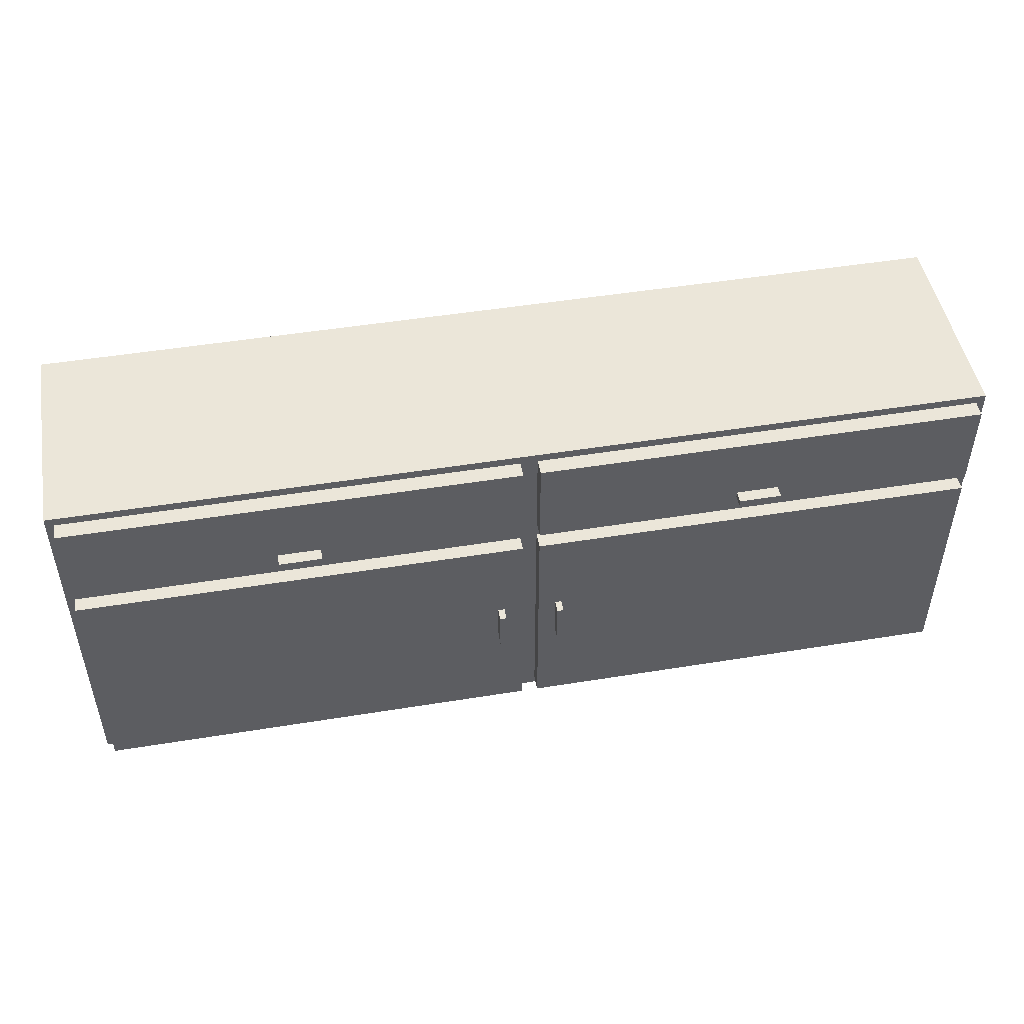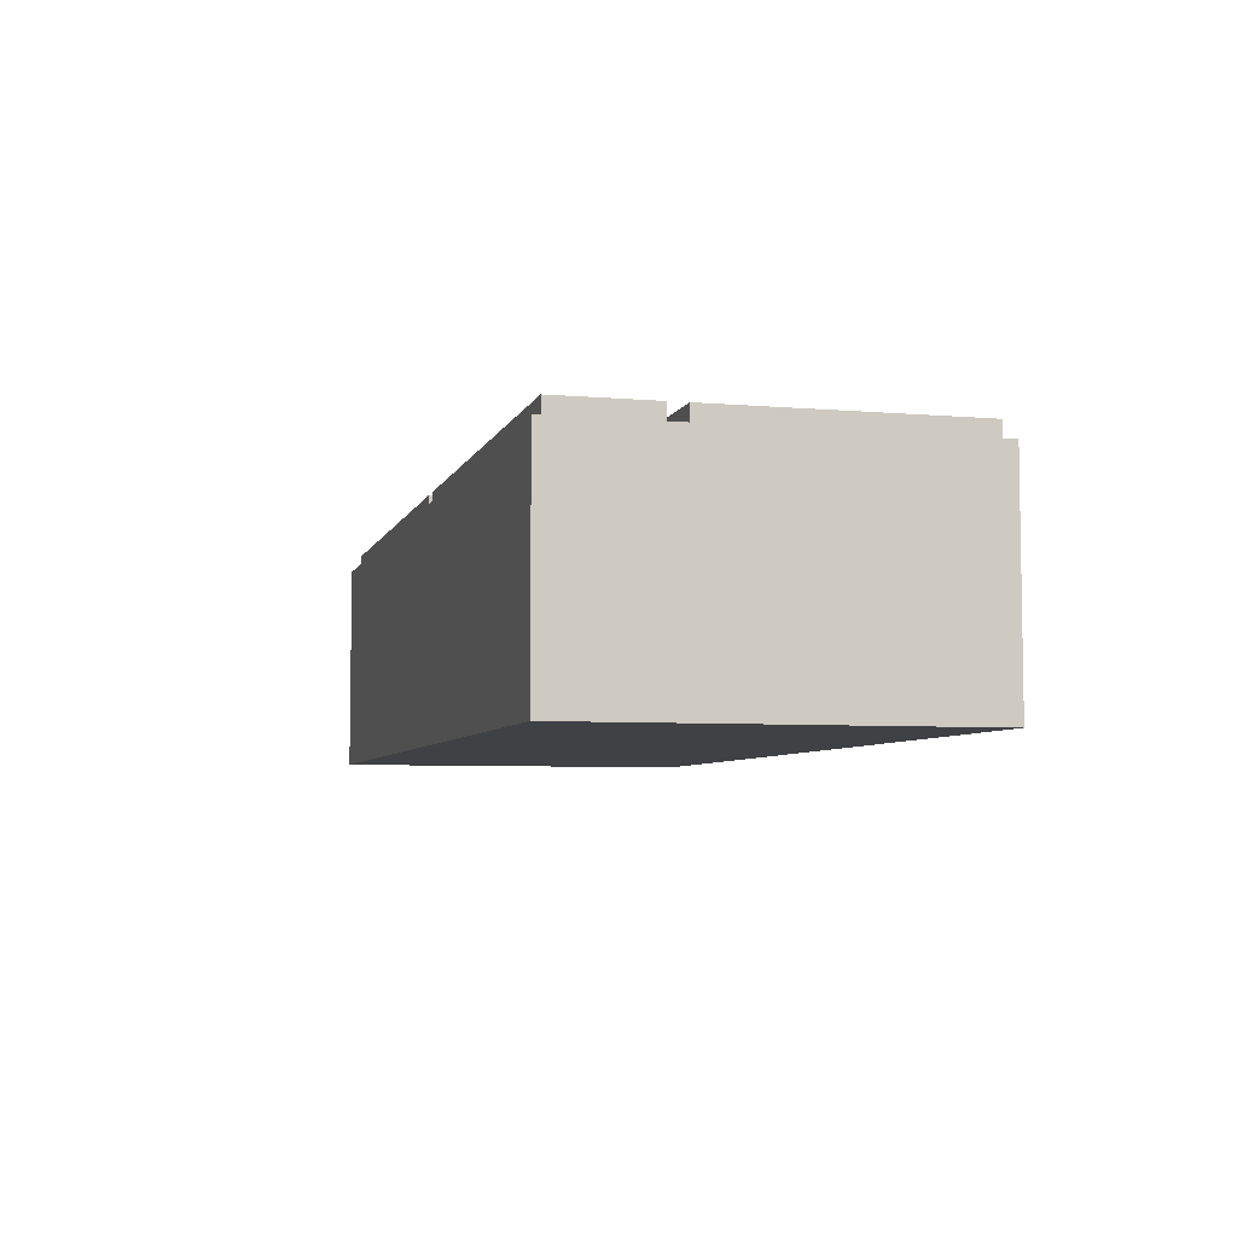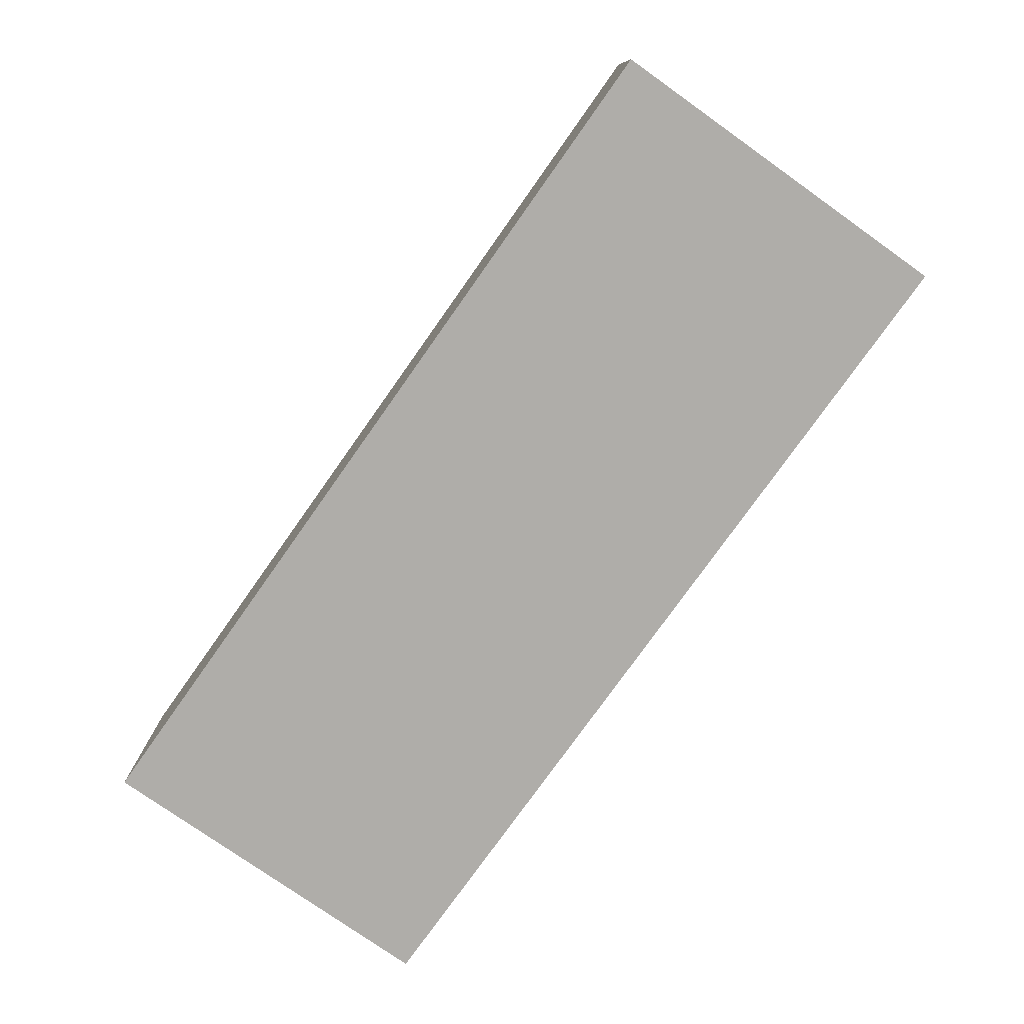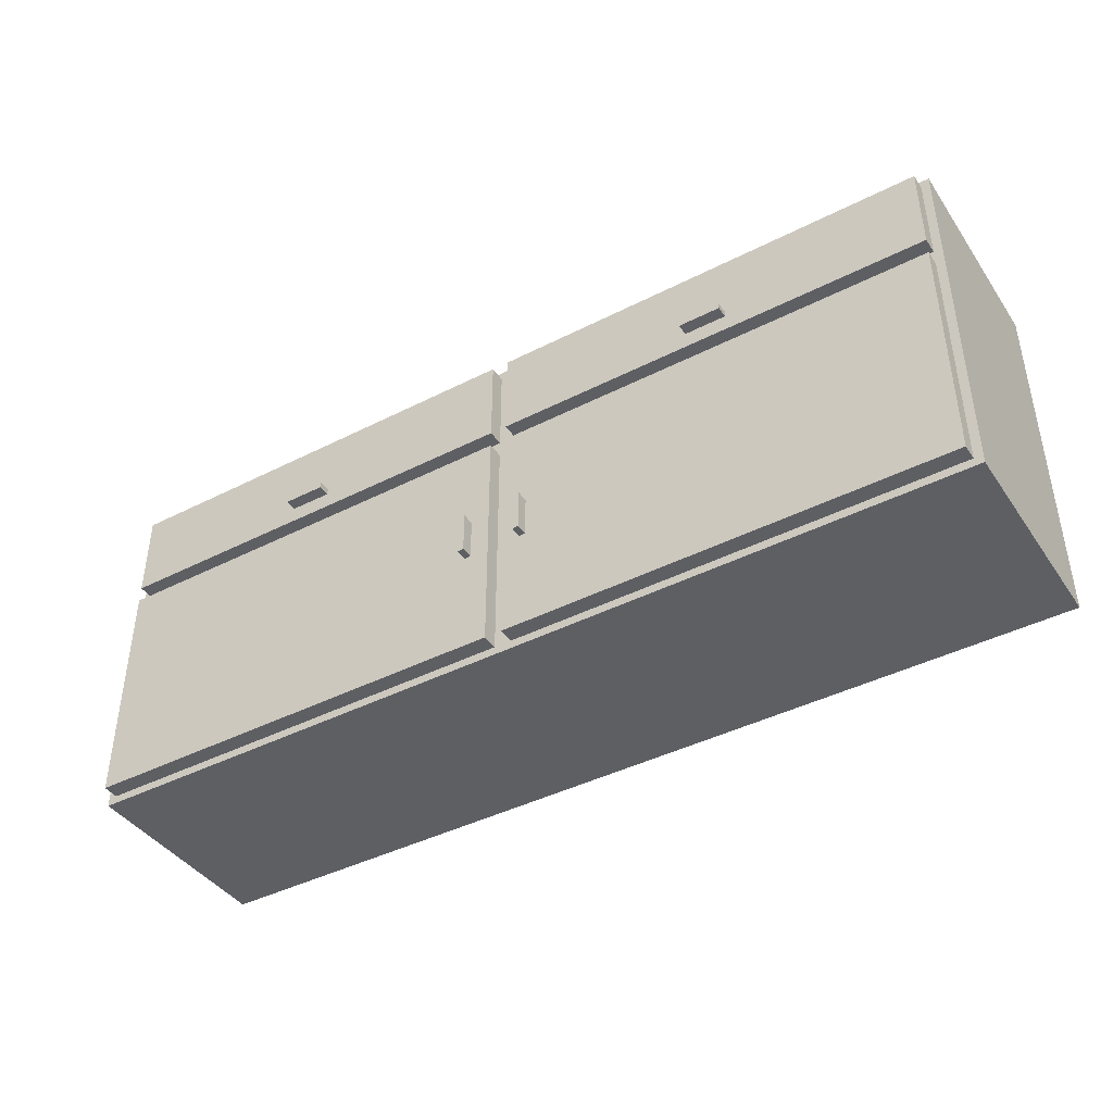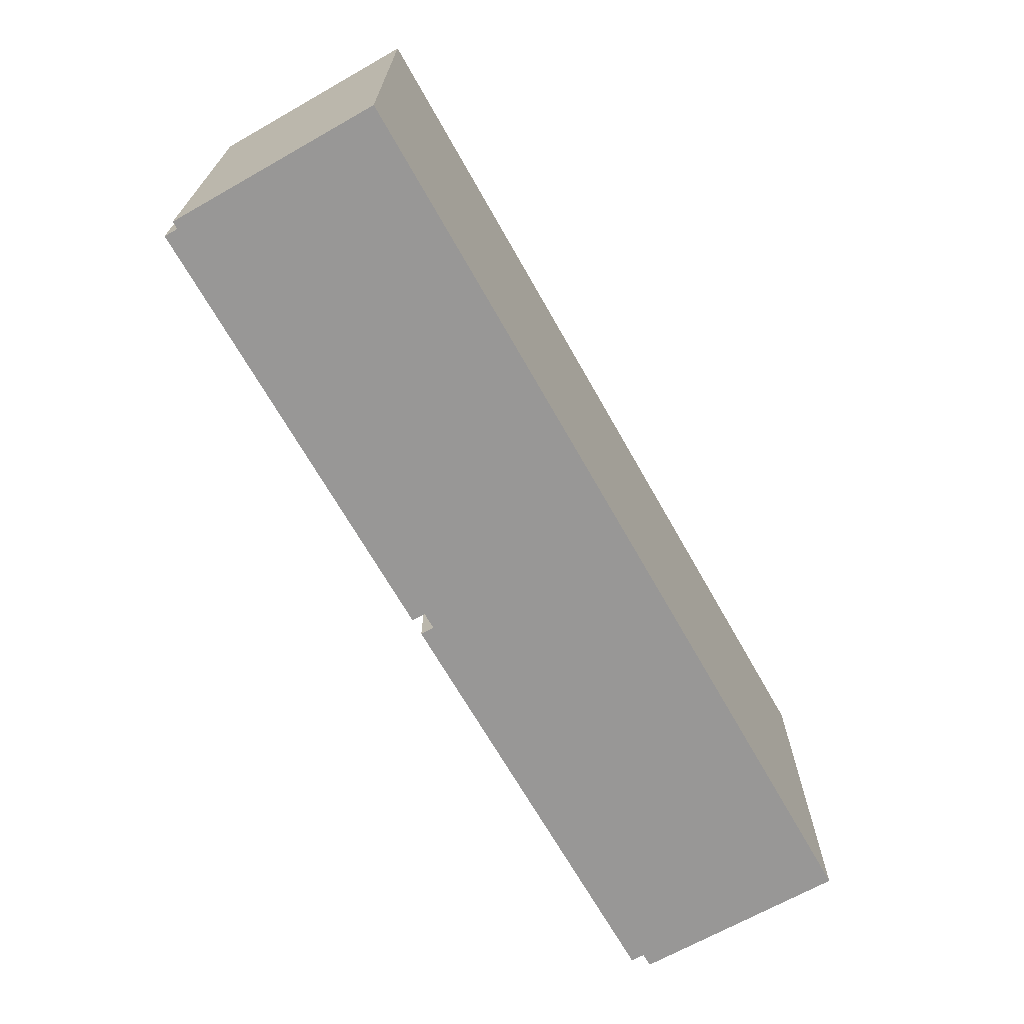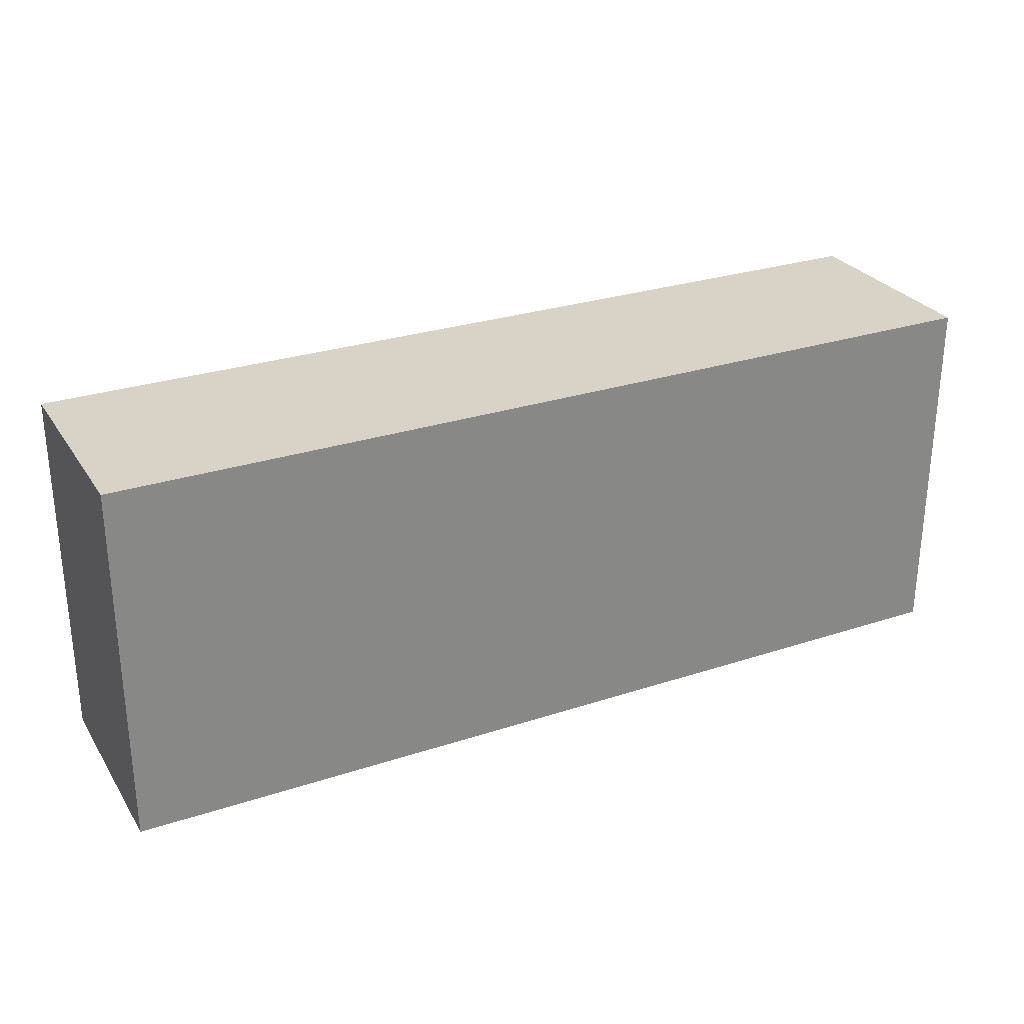
<metadata>
{"format":"obj","ext":"obj","renderer":"f3d","projection":"perspective","resolution":1024,"background":"white","views":[{"elev":48.5,"azim":-10.3,"up":"+Y"},{"elev":-5.8,"azim":-104.7,"up":"+Z"},{"elev":-77.3,"azim":54.7,"up":"+Z"},{"elev":-41.7,"azim":31.6,"up":"+Y"},{"elev":-68.3,"azim":119.5,"up":"+Y"},{"elev":28.0,"azim":153.5,"up":"+Y"}]}
</metadata>
<code>
o Cube.025
v -3.55 0.7566 -10.86
v -3.55 4.209 -10.86
v -3.55 0.7566 -12.86
v -3.55 4.209 -12.86
v 5.131 0.7566 -10.86
v 5.131 4.209 -10.86
v 5.131 0.7566 -12.86
v 5.131 4.209 -12.86
v -3.55 3.189 -10.86
v -3.55 3.189 -12.86
v 5.131 3.189 -12.86
v 5.131 3.189 -10.86
v 0.7907 0.7566 -12.86
v 0.7907 4.209 -12.86
v 0.7907 0.7566 -10.86
v 0.7907 4.209 -10.86
v 0.7907 3.189 -10.86
v 0.7907 3.189 -12.86
v 0.7108 3.269 -10.86
v 0.7108 4.13 -10.86
v -3.47 4.13 -10.86
v -3.47 3.269 -10.86
v 0.7108 0.8365 -10.86
v 0.7108 3.109 -10.86
v -3.47 3.109 -10.86
v -3.47 0.8365 -10.86
v 5.051 0.8365 -10.86
v 5.051 3.109 -10.86
v 0.8705 3.109 -10.86
v 0.8705 0.8365 -10.86
v 5.051 3.269 -10.86
v 5.051 4.13 -10.86
v 0.8705 4.13 -10.86
v 0.8705 3.269 -10.86
v 0.7108 4.13 -10.7
v 0.7108 3.269 -10.7
v -3.47 3.269 -10.7
v -3.47 4.13 -10.7
v 0.7108 3.109 -10.7
v 0.7108 0.8365 -10.7
v -3.47 0.8365 -10.7
v -3.47 3.109 -10.7
v 5.051 3.109 -10.7
v 5.051 0.8365 -10.7
v 0.8705 0.8365 -10.7
v 0.8705 3.109 -10.7
v 5.051 4.13 -10.7
v 5.051 3.269 -10.7
v 0.8705 3.269 -10.7
v 0.8705 4.13 -10.7
v 2.759 3.433 -10.59
v 2.759 3.495 -10.59
v 2.759 3.433 -11.02
v 2.759 3.495 -11.02
v 3.157 3.433 -10.59
v 3.157 3.495 -10.59
v 3.157 3.433 -11.02
v 3.157 3.495 -11.02
v -1.572 3.433 -10.59
v -1.572 3.495 -10.59
v -1.572 3.433 -11.02
v -1.572 3.495 -11.02
v -1.174 3.433 -10.59
v -1.174 3.495 -10.59
v -1.174 3.433 -11.02
v -1.174 3.495 -11.02
v 0.4691 2.231 -10.59
v 0.5304 2.231 -10.59
v 0.4691 2.231 -11.02
v 0.5304 2.231 -11.02
v 0.4691 1.834 -10.59
v 0.5304 1.834 -10.59
v 0.4691 1.834 -11.02
v 0.5304 1.834 -11.02
v 1.037 2.231 -10.59
v 1.099 2.231 -10.59
v 1.037 2.231 -11.02
v 1.099 2.231 -11.02
v 1.037 1.834 -10.59
v 1.099 1.834 -10.59
v 1.037 1.834 -11.02
v 1.099 1.834 -11.02
f 51 52 54 53
f 53 54 58 57
f 57 58 56 55
f 55 56 52 51
f 53 57 55 51
f 58 54 52 56
f 59 60 62 61
f 61 62 66 65
f 65 66 64 63
f 63 64 60 59
f 61 65 63 59
f 66 62 60 64
f 67 68 70 69
f 69 70 74 73
f 73 74 72 71
f 71 72 68 67
f 69 73 71 67
f 74 70 68 72
f 75 76 78 77
f 77 78 82 81
f 81 82 80 79
f 79 80 76 75
f 77 81 79 75
f 82 78 76 80
f 9 2 4 10
f 18 14 8 11
f 11 8 6 12
f 27 28 43 44
f 13 7 5 15
f 14 4 2 16
f 22 19 36 37
f 7 11 12 5
f 13 18 11 7
f 1 9 10 3
f 3 10 18 13
f 23 24 39 40
f 8 14 16 6
f 3 13 15 1
f 19 20 35 36
f 10 4 14 18
f 17 16 20 19
f 16 2 21 20
f 2 9 22 21
f 9 17 19 22
f 15 17 24 23
f 17 9 25 24
f 9 1 26 25
f 1 15 23 26
f 5 12 28 27
f 12 17 29 28
f 17 15 30 29
f 15 5 27 30
f 12 6 32 31
f 6 16 33 32
f 16 17 34 33
f 17 12 31 34
f 36 35 38 37
f 40 39 42 41
f 44 43 46 45
f 48 47 50 49
f 26 23 40 41
f 31 32 47 48
f 20 21 38 35
f 30 27 44 45
f 24 25 42 39
f 34 31 48 49
f 21 22 37 38
f 28 29 46 43
f 25 26 41 42
f 32 33 50 47
f 29 30 45 46
f 33 34 49 50

</code>
